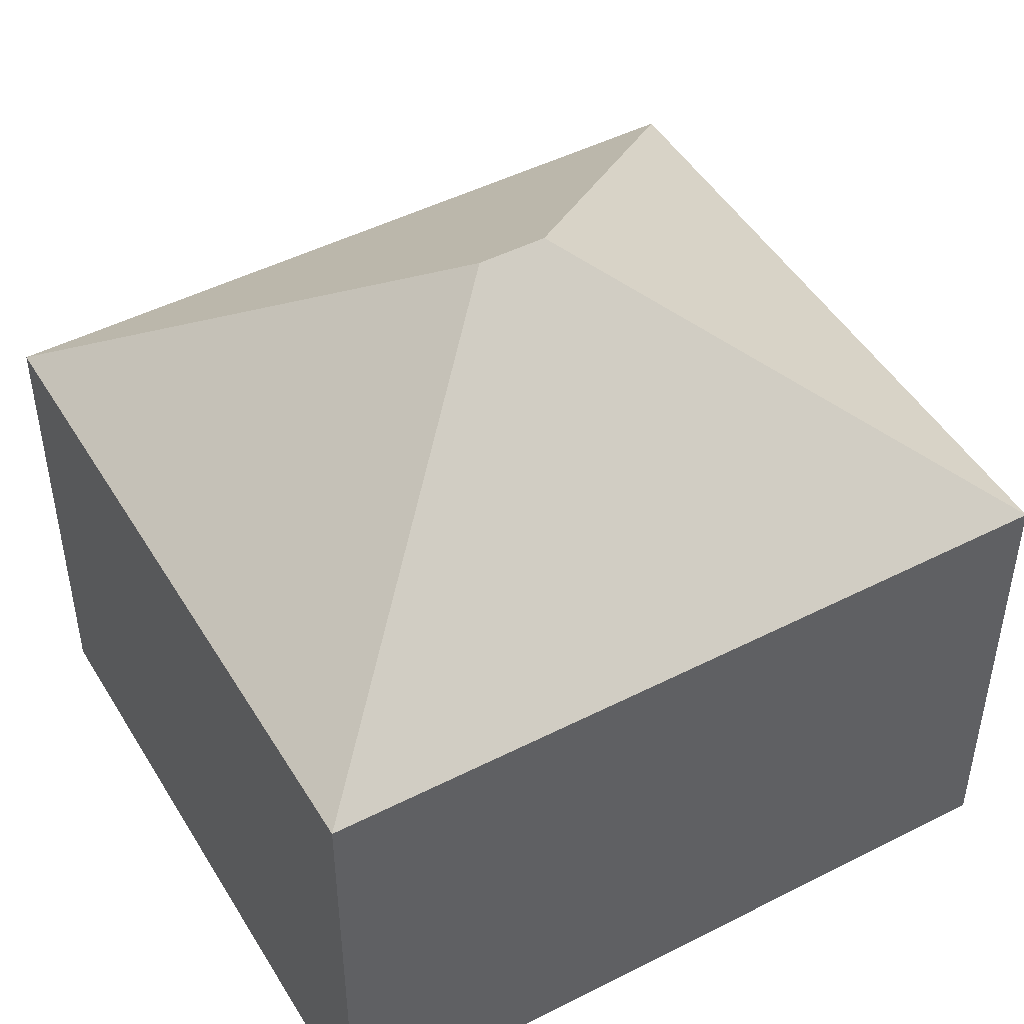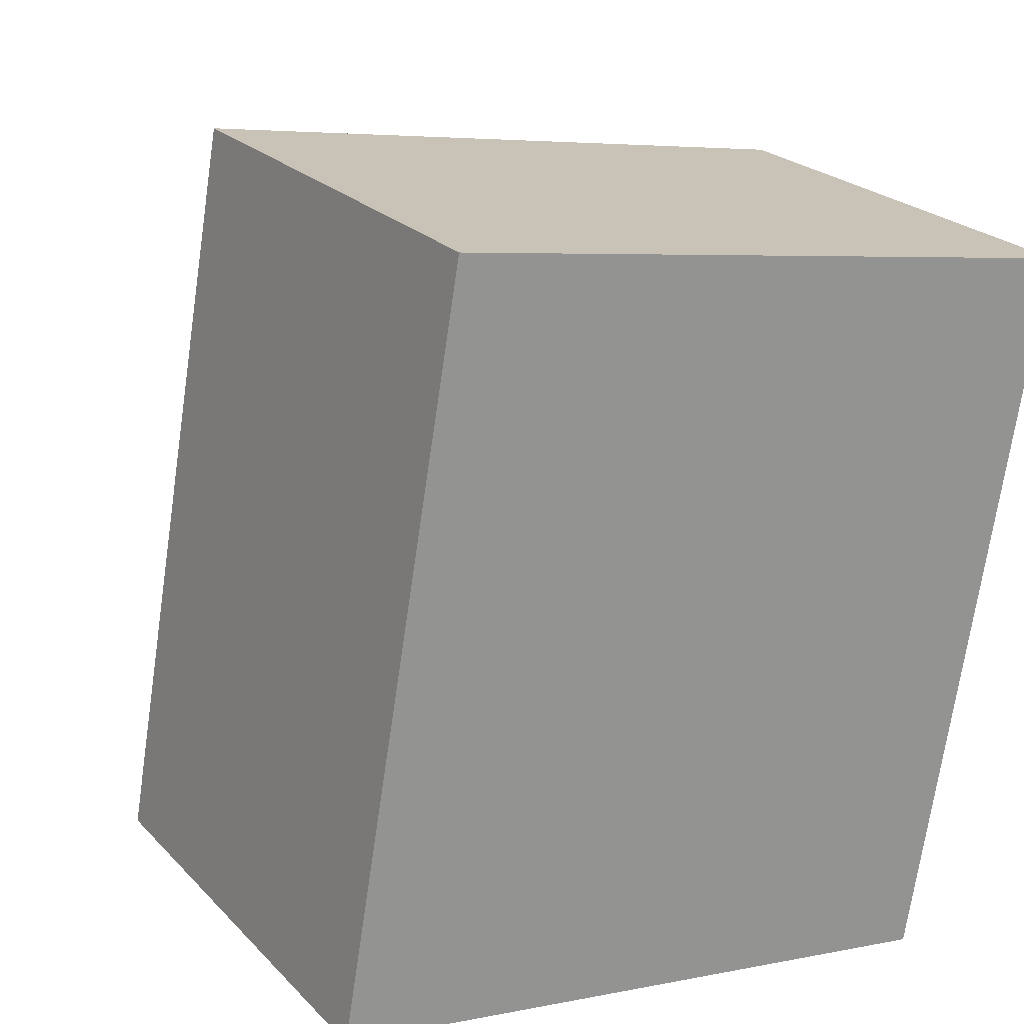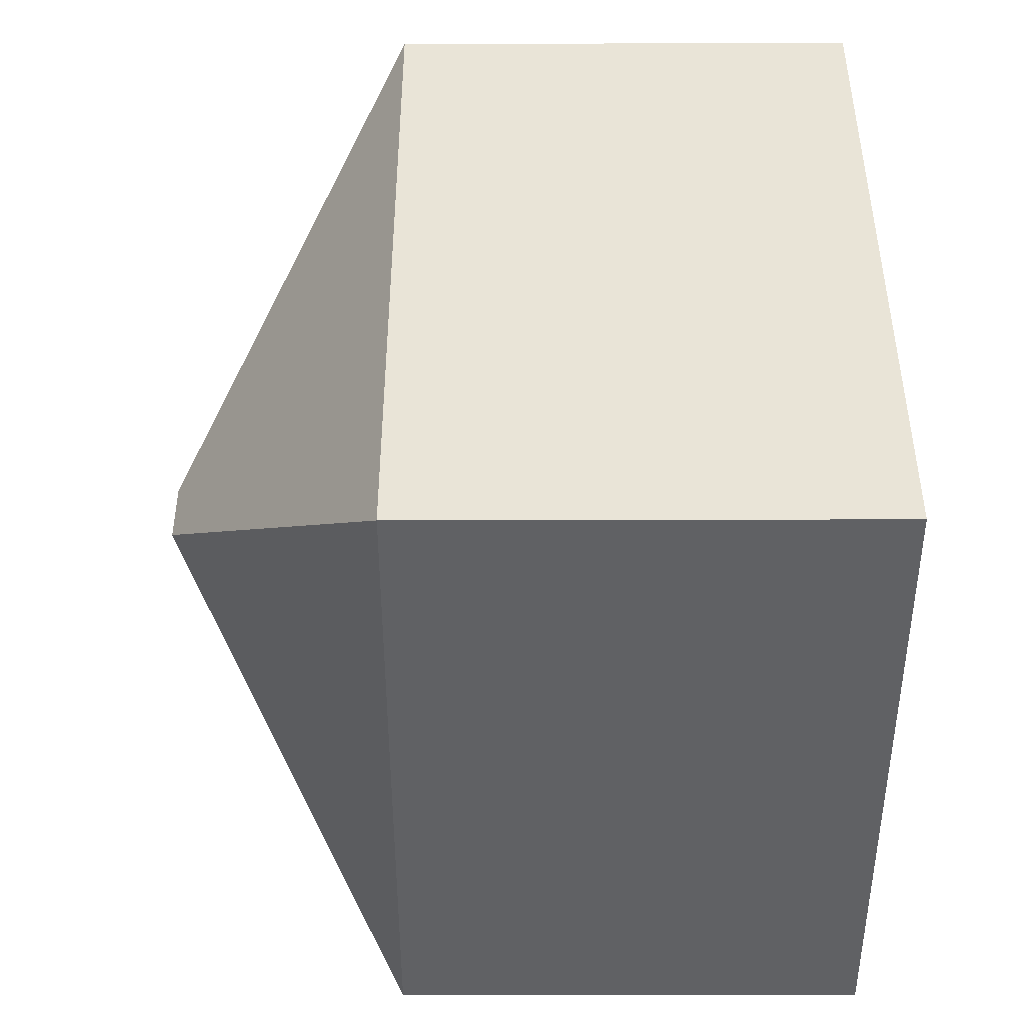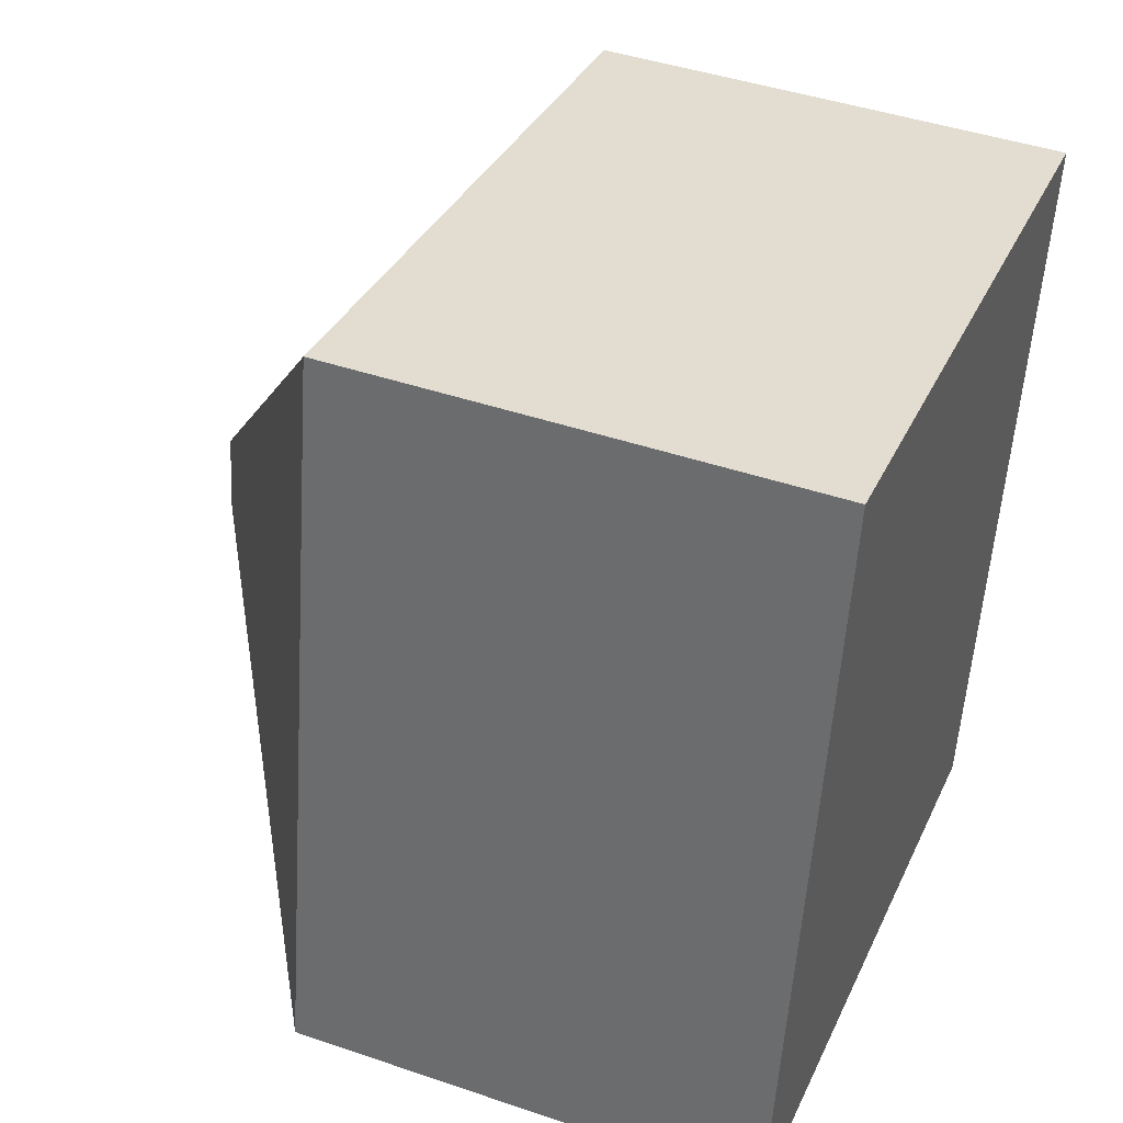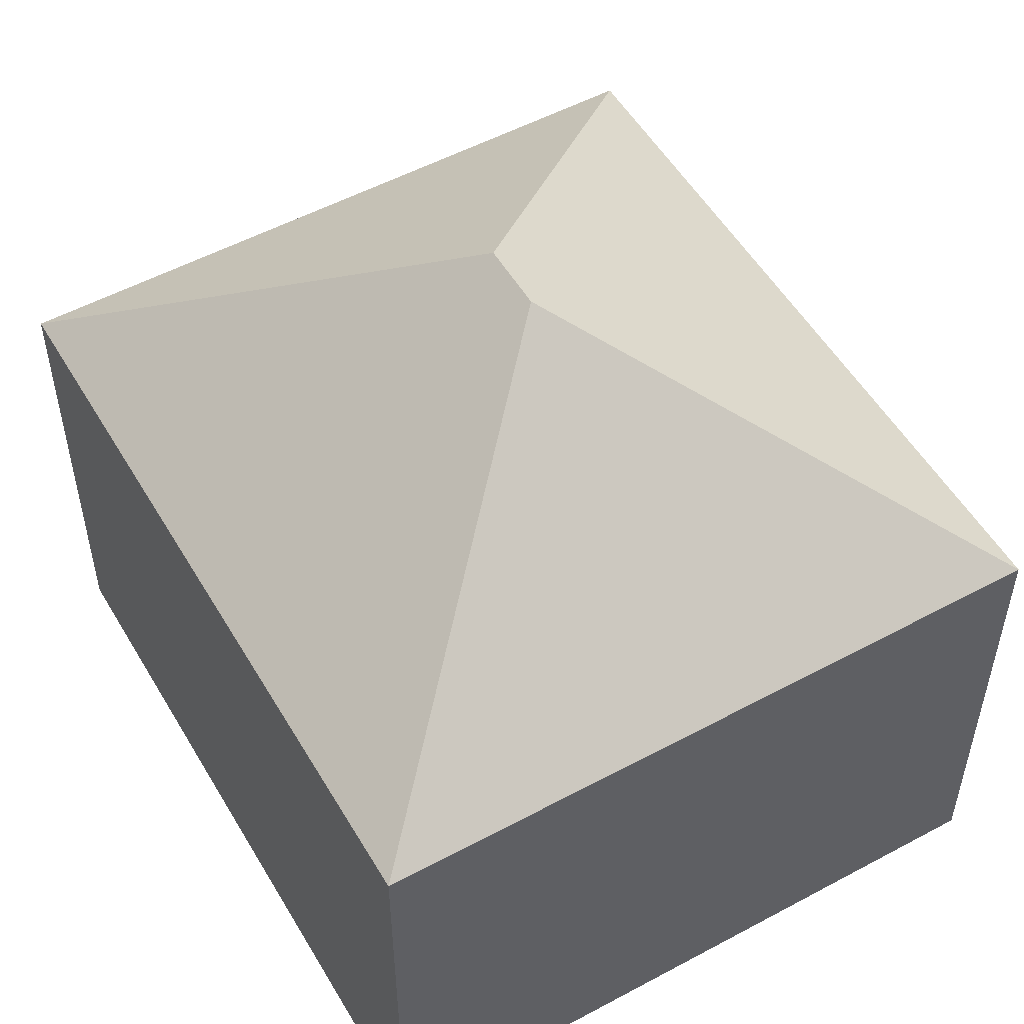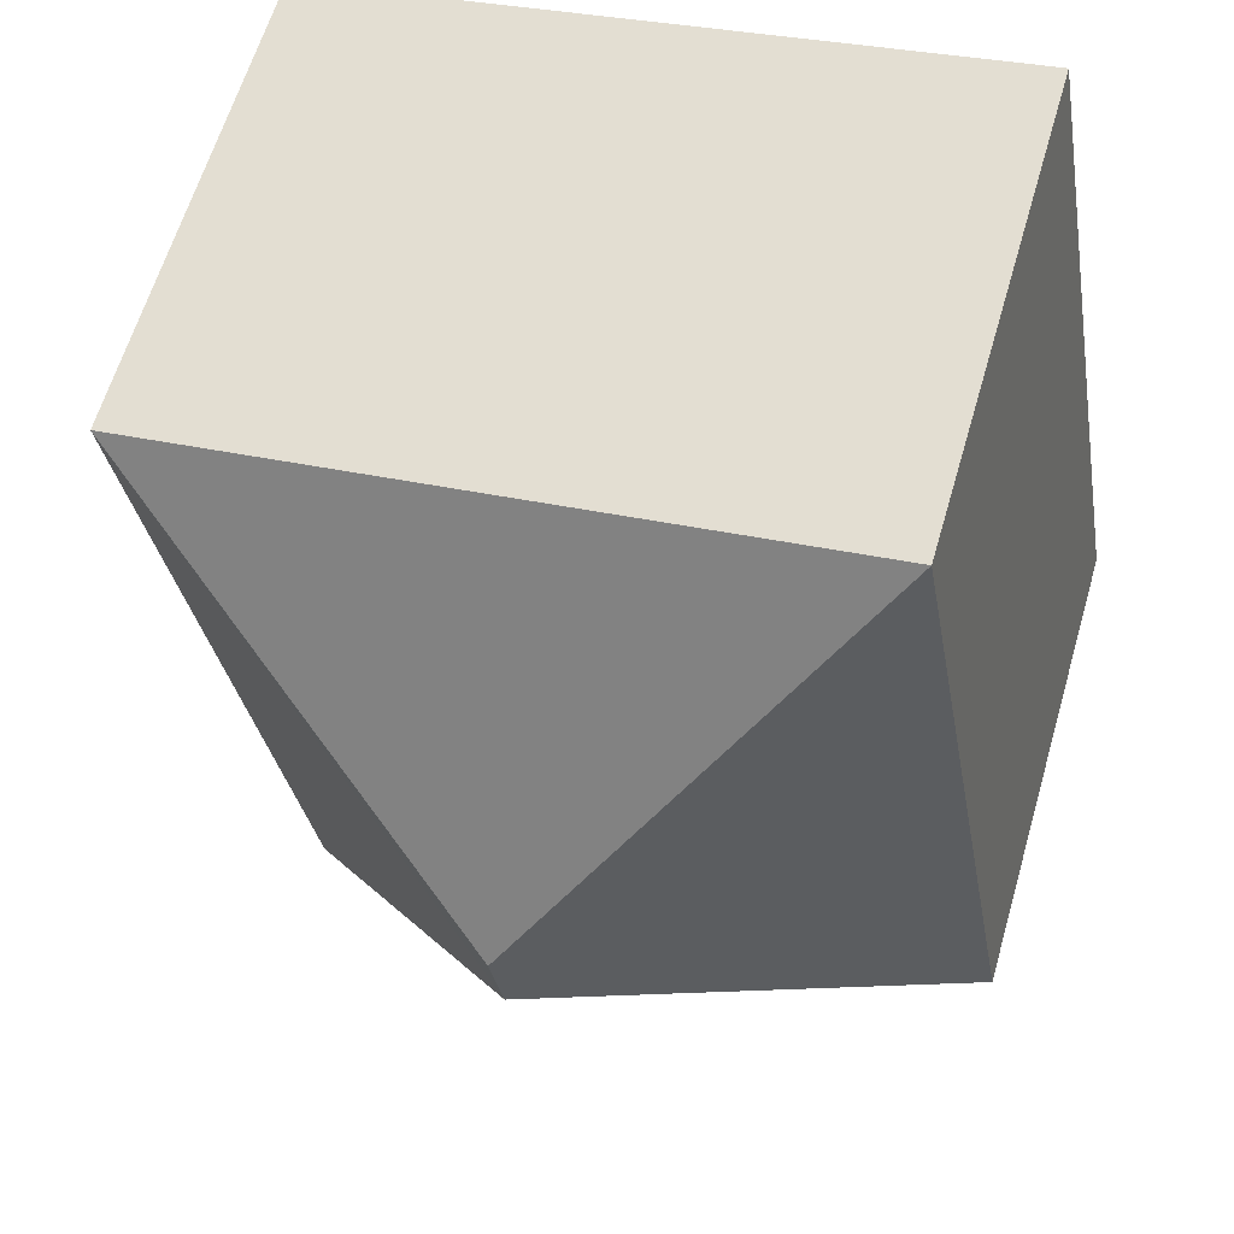
<metadata>
{"format":"obj","ext":"obj","renderer":"f3d","projection":"perspective","resolution":1024,"background":"white","views":[{"elev":47.6,"azim":70.0,"up":"+Y"},{"elev":23.4,"azim":-31.6,"up":"+Z"},{"elev":-37.1,"azim":-89.8,"up":"+Z"},{"elev":43.7,"azim":-68.1,"up":"+Z"},{"elev":53.1,"azim":159.9,"up":"+Y"},{"elev":61.9,"azim":-163.8,"up":"+Z"}]}
</metadata>
<code>
v  6.128 11.12 4.313
v  12.44 7.348 9.682
v  10.44 7.348 -1.815
v  6.312 11.12 5.368
v  1.998 7.348 11.5
v  0 7.348 4.499e-16
v  10.44 1.111e-16 -1.815
v  0 0 0
v  1.998 -7.04e-16 11.5
v  12.44 -5.929e-16 9.682
g defaultobject
f 1 2 3
f 2 1 4
f 4 5 2
f 1 3 6
f 4 6 5
f 6 4 1
f 7 6 3
f 6 7 8
f 8 5 6
f 5 8 9
f 9 2 5
f 2 9 10
f 10 3 2
f 3 10 7
f 10 8 7
f 8 10 9

</code>
